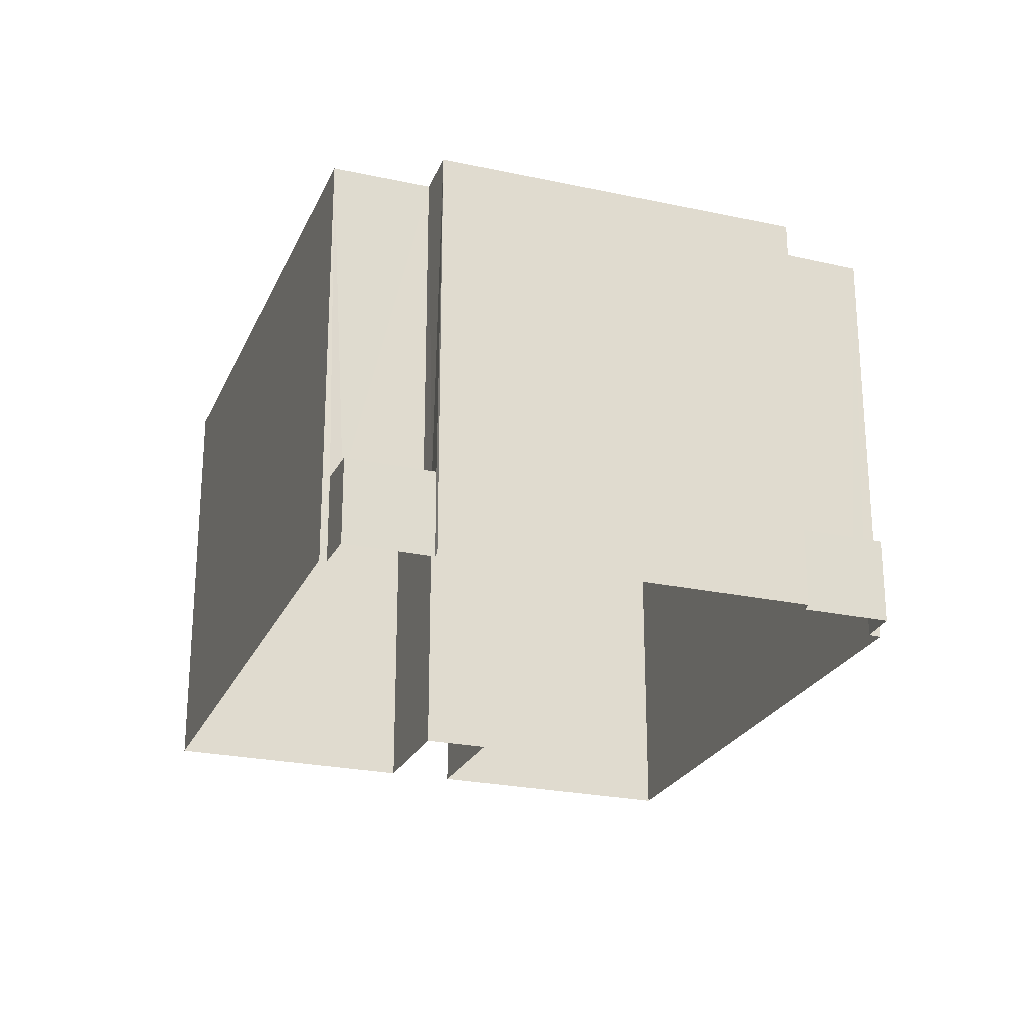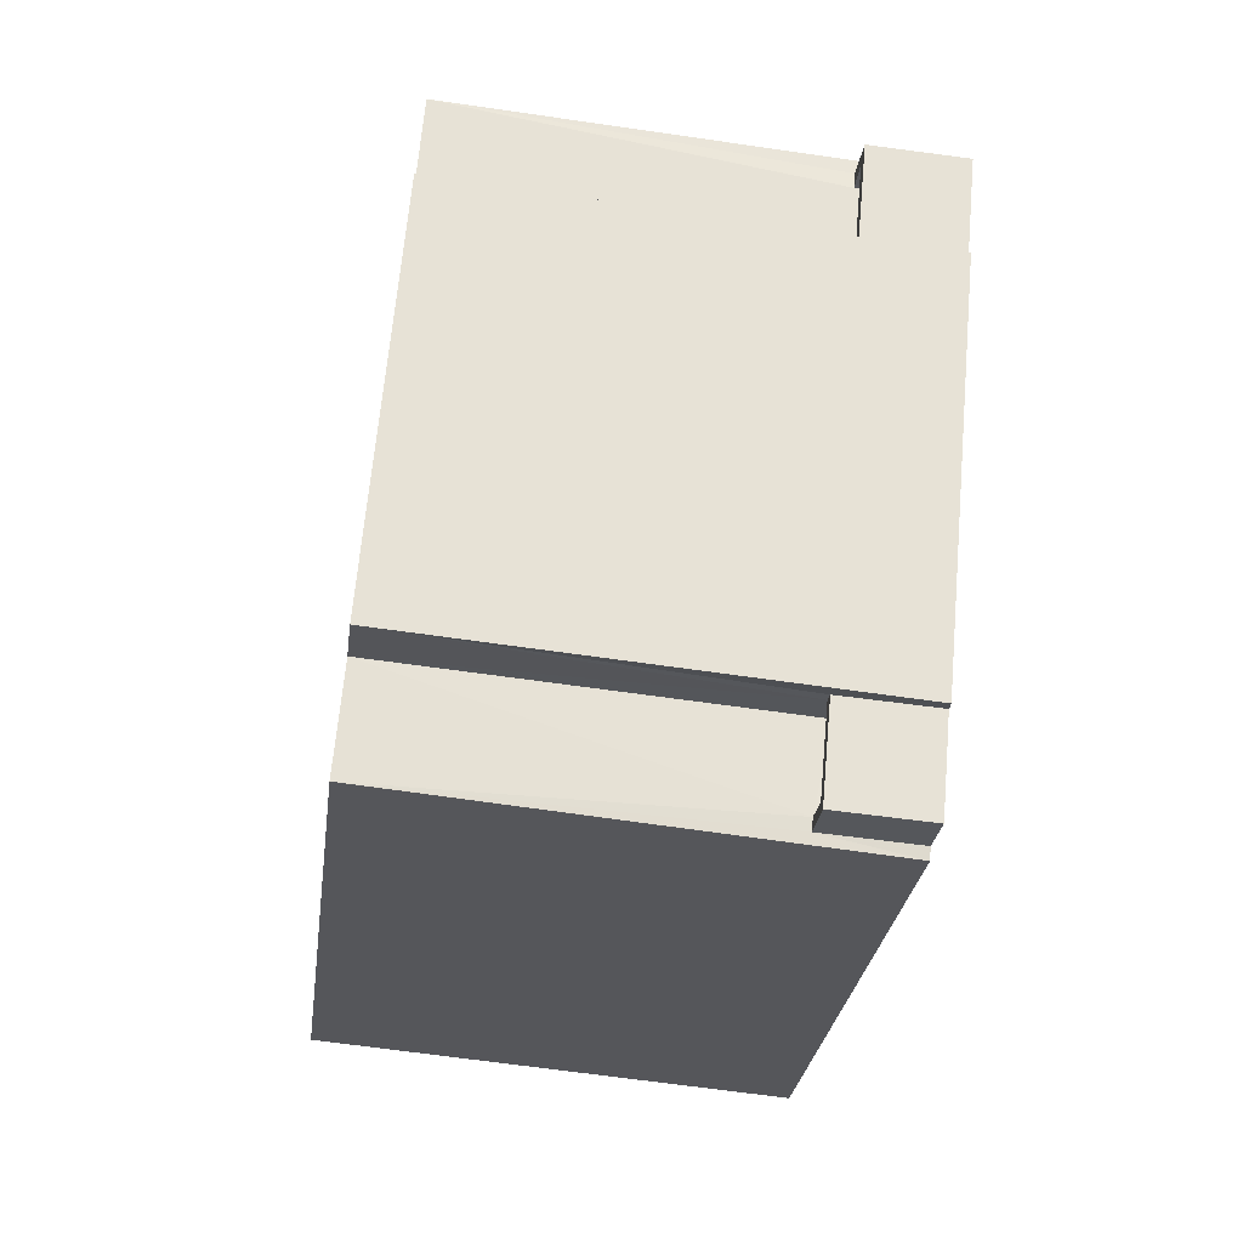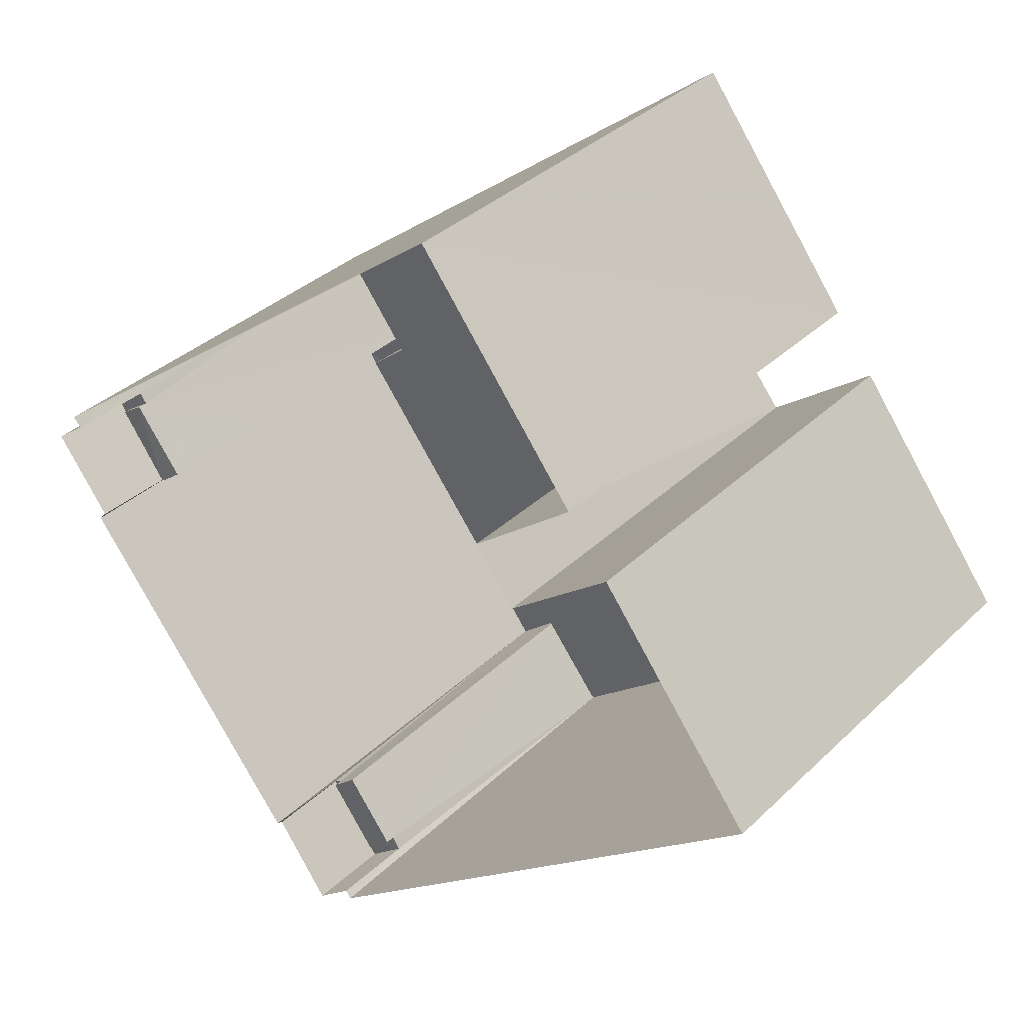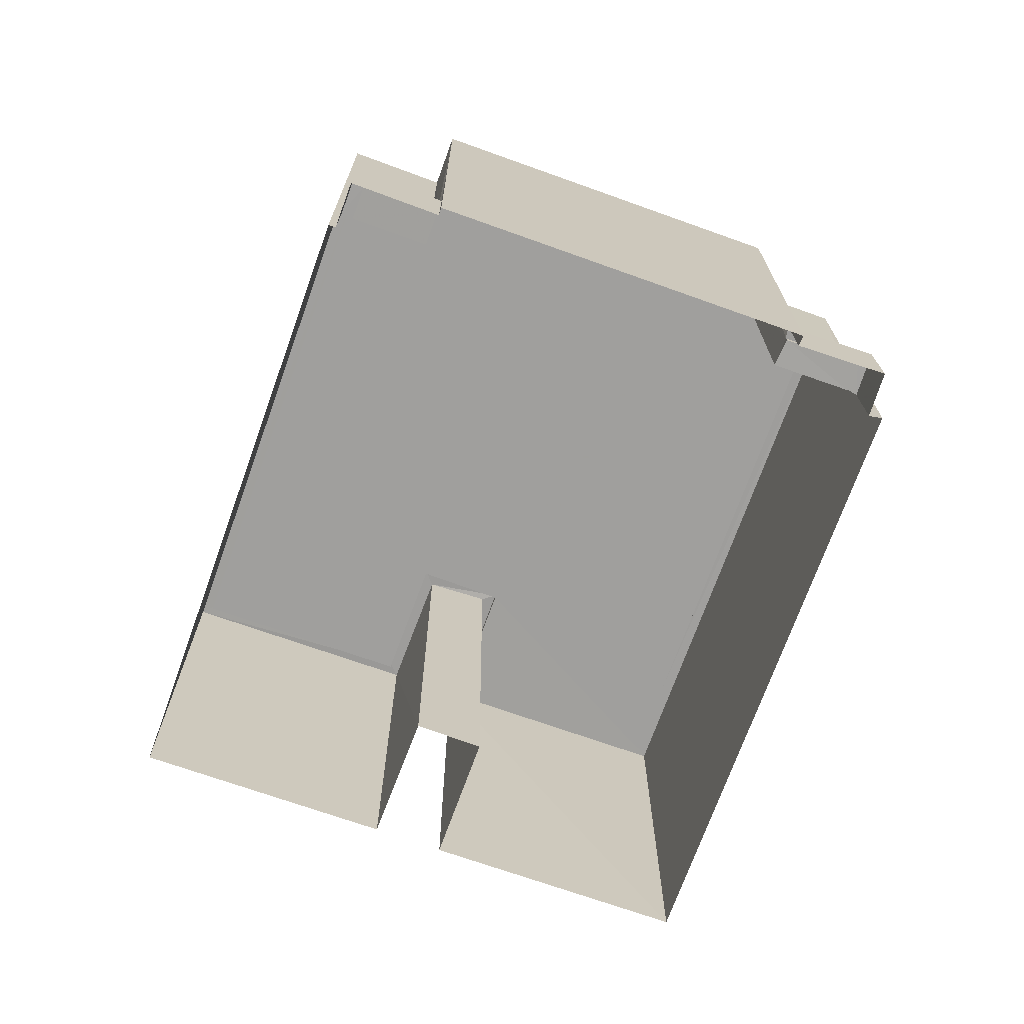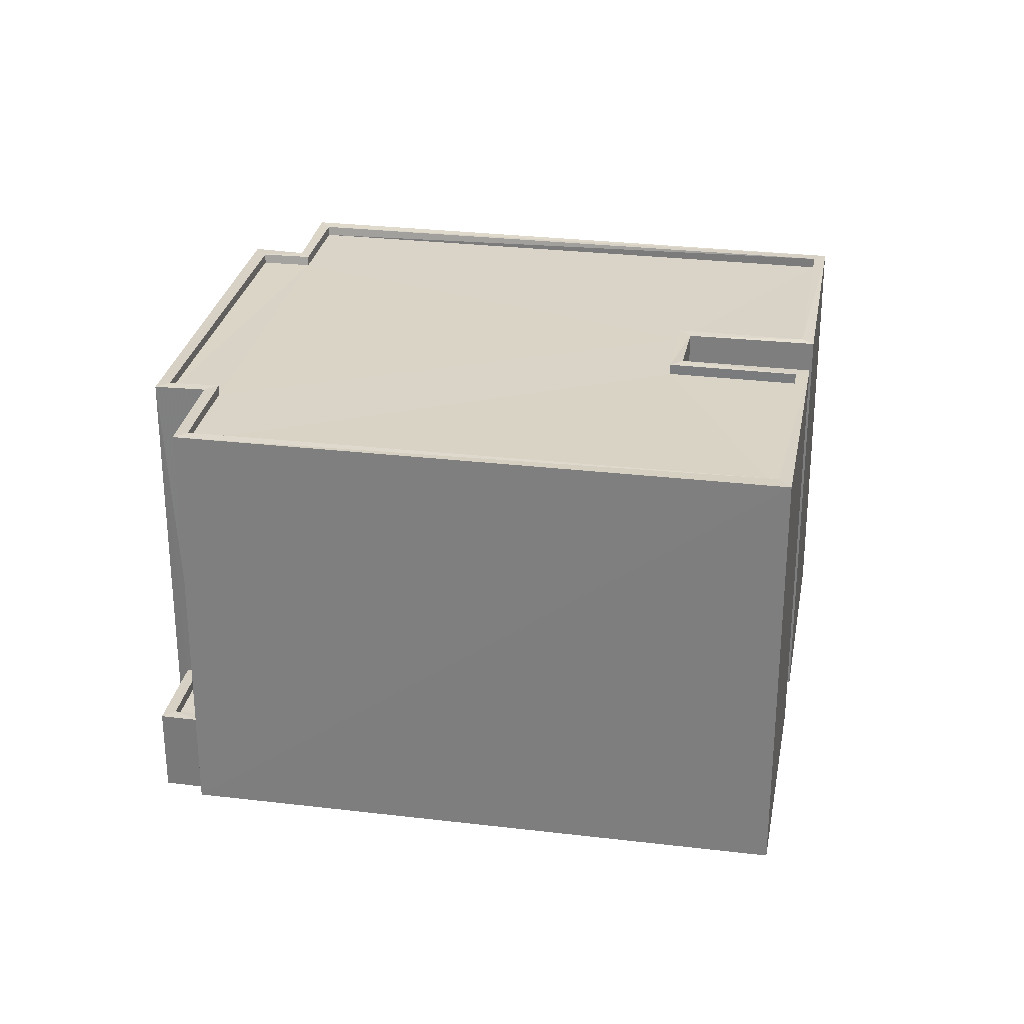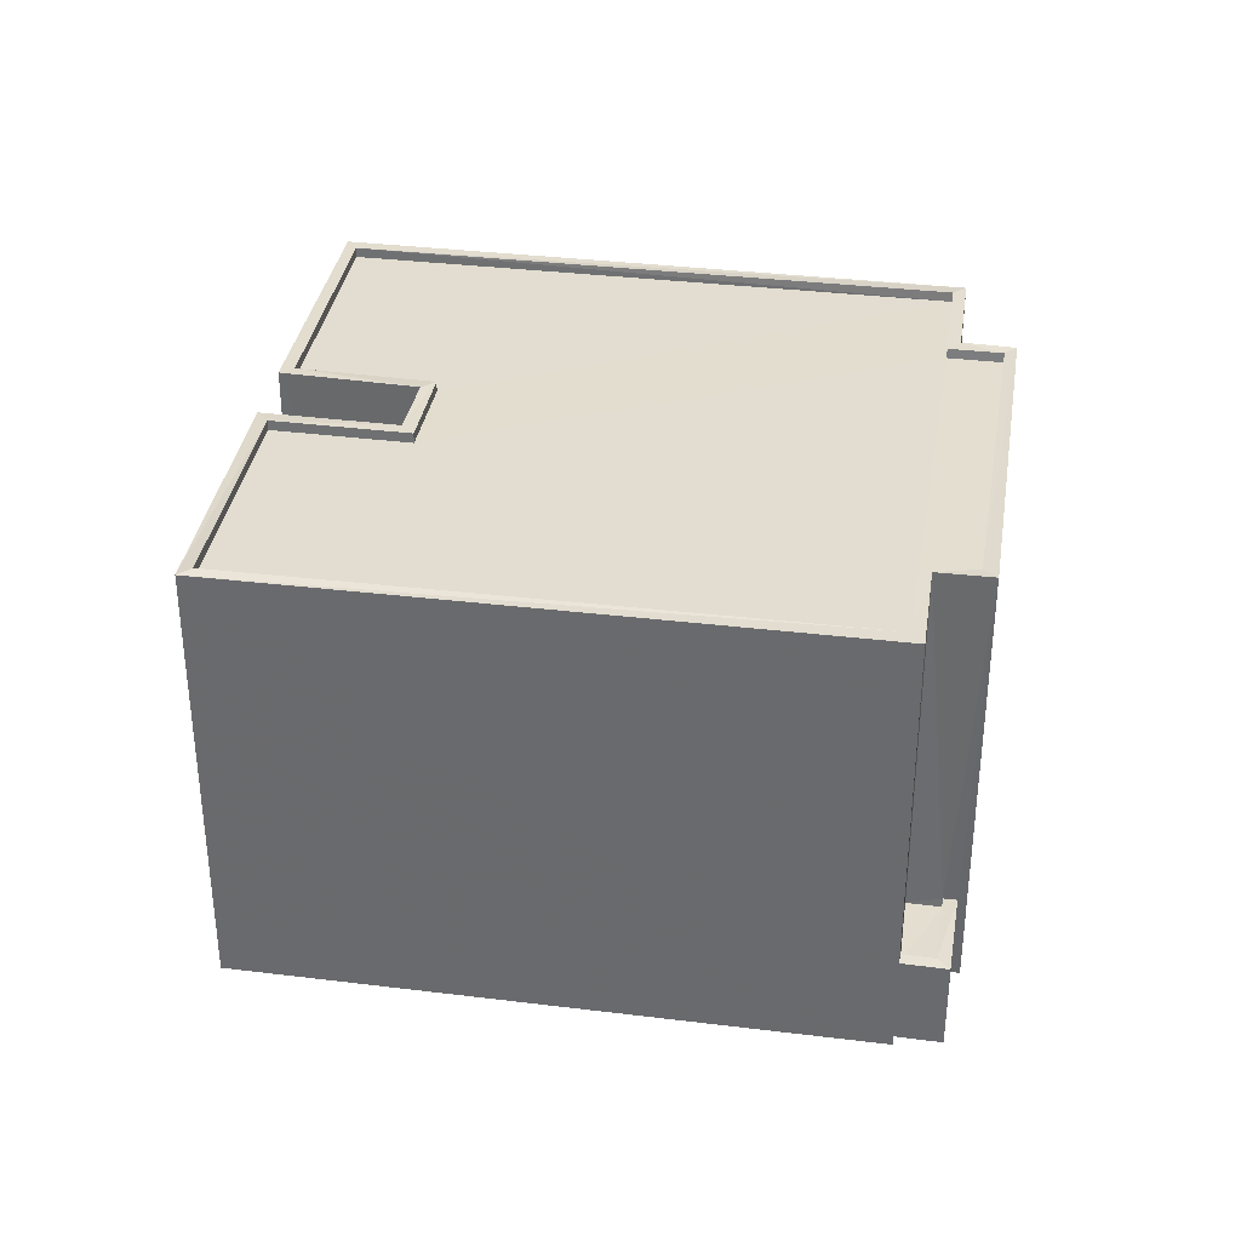
<metadata>
{"format":"obj","ext":"obj","renderer":"f3d","projection":"perspective","resolution":1024,"background":"white","views":[{"elev":-24.3,"azim":32.9,"up":"+Z"},{"elev":-63.1,"azim":81.7,"up":"+Y"},{"elev":35.2,"azim":-141.3,"up":"+Y"},{"elev":-71.4,"azim":32.8,"up":"+Z"},{"elev":28.5,"azim":152.8,"up":"+Z"},{"elev":35.4,"azim":-28.4,"up":"+Z"}]}
</metadata>
<code>
v 1.197e+05 7.863e+05 23.99
v 1.197e+05 7.863e+05 23.99
v 1.197e+05 7.863e+05 23.99
v 1.197e+05 7.863e+05 23.99
v 1.196e+05 7.864e+05 24
v 1.197e+05 7.863e+05 23.99
v 1.197e+05 7.863e+05 23.99
v 1.197e+05 7.863e+05 23.99
v 1.196e+05 7.863e+05 24
v 1.196e+05 7.863e+05 24
v 1.196e+05 7.863e+05 24
v 1.196e+05 7.863e+05 24
v 1.196e+05 7.863e+05 24
v 1.196e+05 7.863e+05 23.99
v 1.196e+05 7.863e+05 23.99
v 1.196e+05 7.863e+05 23.99
v 1.197e+05 7.863e+05 25.9
v 1.196e+05 7.863e+05 25.9
v 1.196e+05 7.863e+05 25.9
v 1.196e+05 7.863e+05 25.9
v 1.197e+05 7.863e+05 26.15
v 1.196e+05 7.863e+05 26.15
v 1.196e+05 7.863e+05 26.15
v 1.196e+05 7.863e+05 26.15
v 1.197e+05 7.863e+05 26.15
v 1.196e+05 7.863e+05 26.15
v 1.197e+05 7.863e+05 25.9
v 1.197e+05 7.863e+05 25.9
v 1.197e+05 7.863e+05 25.9
v 1.197e+05 7.863e+05 25.9
v 1.197e+05 7.863e+05 26.15
v 1.197e+05 7.863e+05 26.15
v 1.197e+05 7.863e+05 26.15
v 1.197e+05 7.863e+05 26.15
v 1.197e+05 7.863e+05 26.15
v 1.197e+05 7.863e+05 26.15
v 1.196e+05 7.863e+05 34.77
v 1.196e+05 7.863e+05 34.77
v 1.197e+05 7.863e+05 34.77
v 1.197e+05 7.863e+05 34.77
v 1.197e+05 7.863e+05 34.77
v 1.197e+05 7.863e+05 34.77
v 1.197e+05 7.863e+05 34.77
v 1.197e+05 7.863e+05 34.77
v 1.197e+05 7.863e+05 34.52
v 1.197e+05 7.863e+05 34.52
v 1.196e+05 7.863e+05 34.52
v 1.196e+05 7.863e+05 34.53
v 1.196e+05 7.863e+05 34.52
v 1.196e+05 7.863e+05 34.53
v 1.197e+05 7.863e+05 34.52
v 1.197e+05 7.863e+05 34.52
v 1.196e+05 7.863e+05 34.53
v 1.196e+05 7.864e+05 34.53
v 1.196e+05 7.863e+05 34.53
v 1.196e+05 7.863e+05 34.53
v 1.196e+05 7.863e+05 34.78
v 1.196e+05 7.863e+05 34.78
v 1.196e+05 7.863e+05 34.78
v 1.196e+05 7.863e+05 34.77
v 1.196e+05 7.863e+05 34.77
v 1.196e+05 7.863e+05 34.78
v 1.196e+05 7.863e+05 34.78
v 1.196e+05 7.864e+05 34.78
v 1.196e+05 7.864e+05 34.78
v 1.196e+05 7.863e+05 34.78
v 1.196e+05 7.863e+05 34.78
v 1.196e+05 7.863e+05 34.78
v 1.196e+05 7.863e+05 34.78
v 1.196e+05 7.863e+05 34.78
v 1.197e+05 7.863e+05 34.77
v 1.197e+05 7.863e+05 34.77
f 1 2 3
f 4 1 5
f 6 7 8
f 6 8 3
f 9 10 5
f 11 12 13
f 8 14 15
f 16 11 15
f 3 13 9
f 3 9 1
f 9 5 1
f 3 8 13
f 11 13 15
f 13 8 15
f 17 18 19
f 17 20 18
f 21 22 23
f 23 22 24
f 21 25 22
f 24 22 26
f 27 28 29
f 27 30 28
f 31 32 33
f 34 33 35
f 35 33 36
f 33 32 36
f 37 38 39
f 38 40 39
f 41 42 43
f 39 40 44
f 42 39 44
f 43 42 44
f 45 46 47
f 48 49 47
f 50 49 48
f 51 52 53
f 47 46 51
f 53 52 54
f 50 48 55
f 53 54 56
f 48 51 53
f 48 47 51
f 57 58 59
f 37 60 38
f 58 61 60
f 59 58 62
f 61 38 60
f 60 62 58
f 57 59 63
f 64 65 66
f 59 67 63
f 67 68 63
f 63 68 69
f 69 70 66
f 70 64 66
f 70 69 68
f 65 64 71
f 71 72 43
f 43 72 41
f 64 72 71
f 26 22 19
f 18 26 19
f 17 19 22
f 25 17 22
f 8 23 14
f 8 21 23
f 24 14 23
f 24 15 14
f 34 29 33
f 34 27 29
f 31 33 29
f 28 31 29
f 35 36 2
f 1 35 2
f 32 2 36
f 32 3 2
f 20 25 38
f 38 25 40
f 40 21 7
f 25 20 17
f 7 21 8
f 25 21 40
f 28 30 31
f 3 32 6
f 30 43 31
f 6 32 44
f 31 43 44
f 32 31 44
f 40 7 6
f 44 40 6
f 18 20 26
f 15 24 16
f 20 38 26
f 16 24 61
f 26 38 61
f 24 26 61
f 58 11 16
f 61 58 16
f 58 12 11
f 58 57 12
f 57 13 12
f 57 63 13
f 63 9 13
f 63 69 9
f 66 10 9
f 69 66 9
f 66 5 10
f 66 65 5
f 65 4 5
f 65 71 4
f 34 43 30
f 43 34 71
f 71 35 4
f 30 27 34
f 4 35 1
f 34 35 71
f 41 52 51
f 41 72 52
f 41 51 46
f 42 41 46
f 39 46 45
f 39 42 46
f 37 45 47
f 37 39 45
f 60 47 49
f 60 37 47
f 62 49 50
f 62 60 49
f 62 50 55
f 59 62 55
f 59 55 48
f 67 59 48
f 67 48 53
f 68 67 53
f 70 53 56
f 70 68 53
f 70 56 54
f 64 70 54
f 64 54 52
f 72 64 52

</code>
